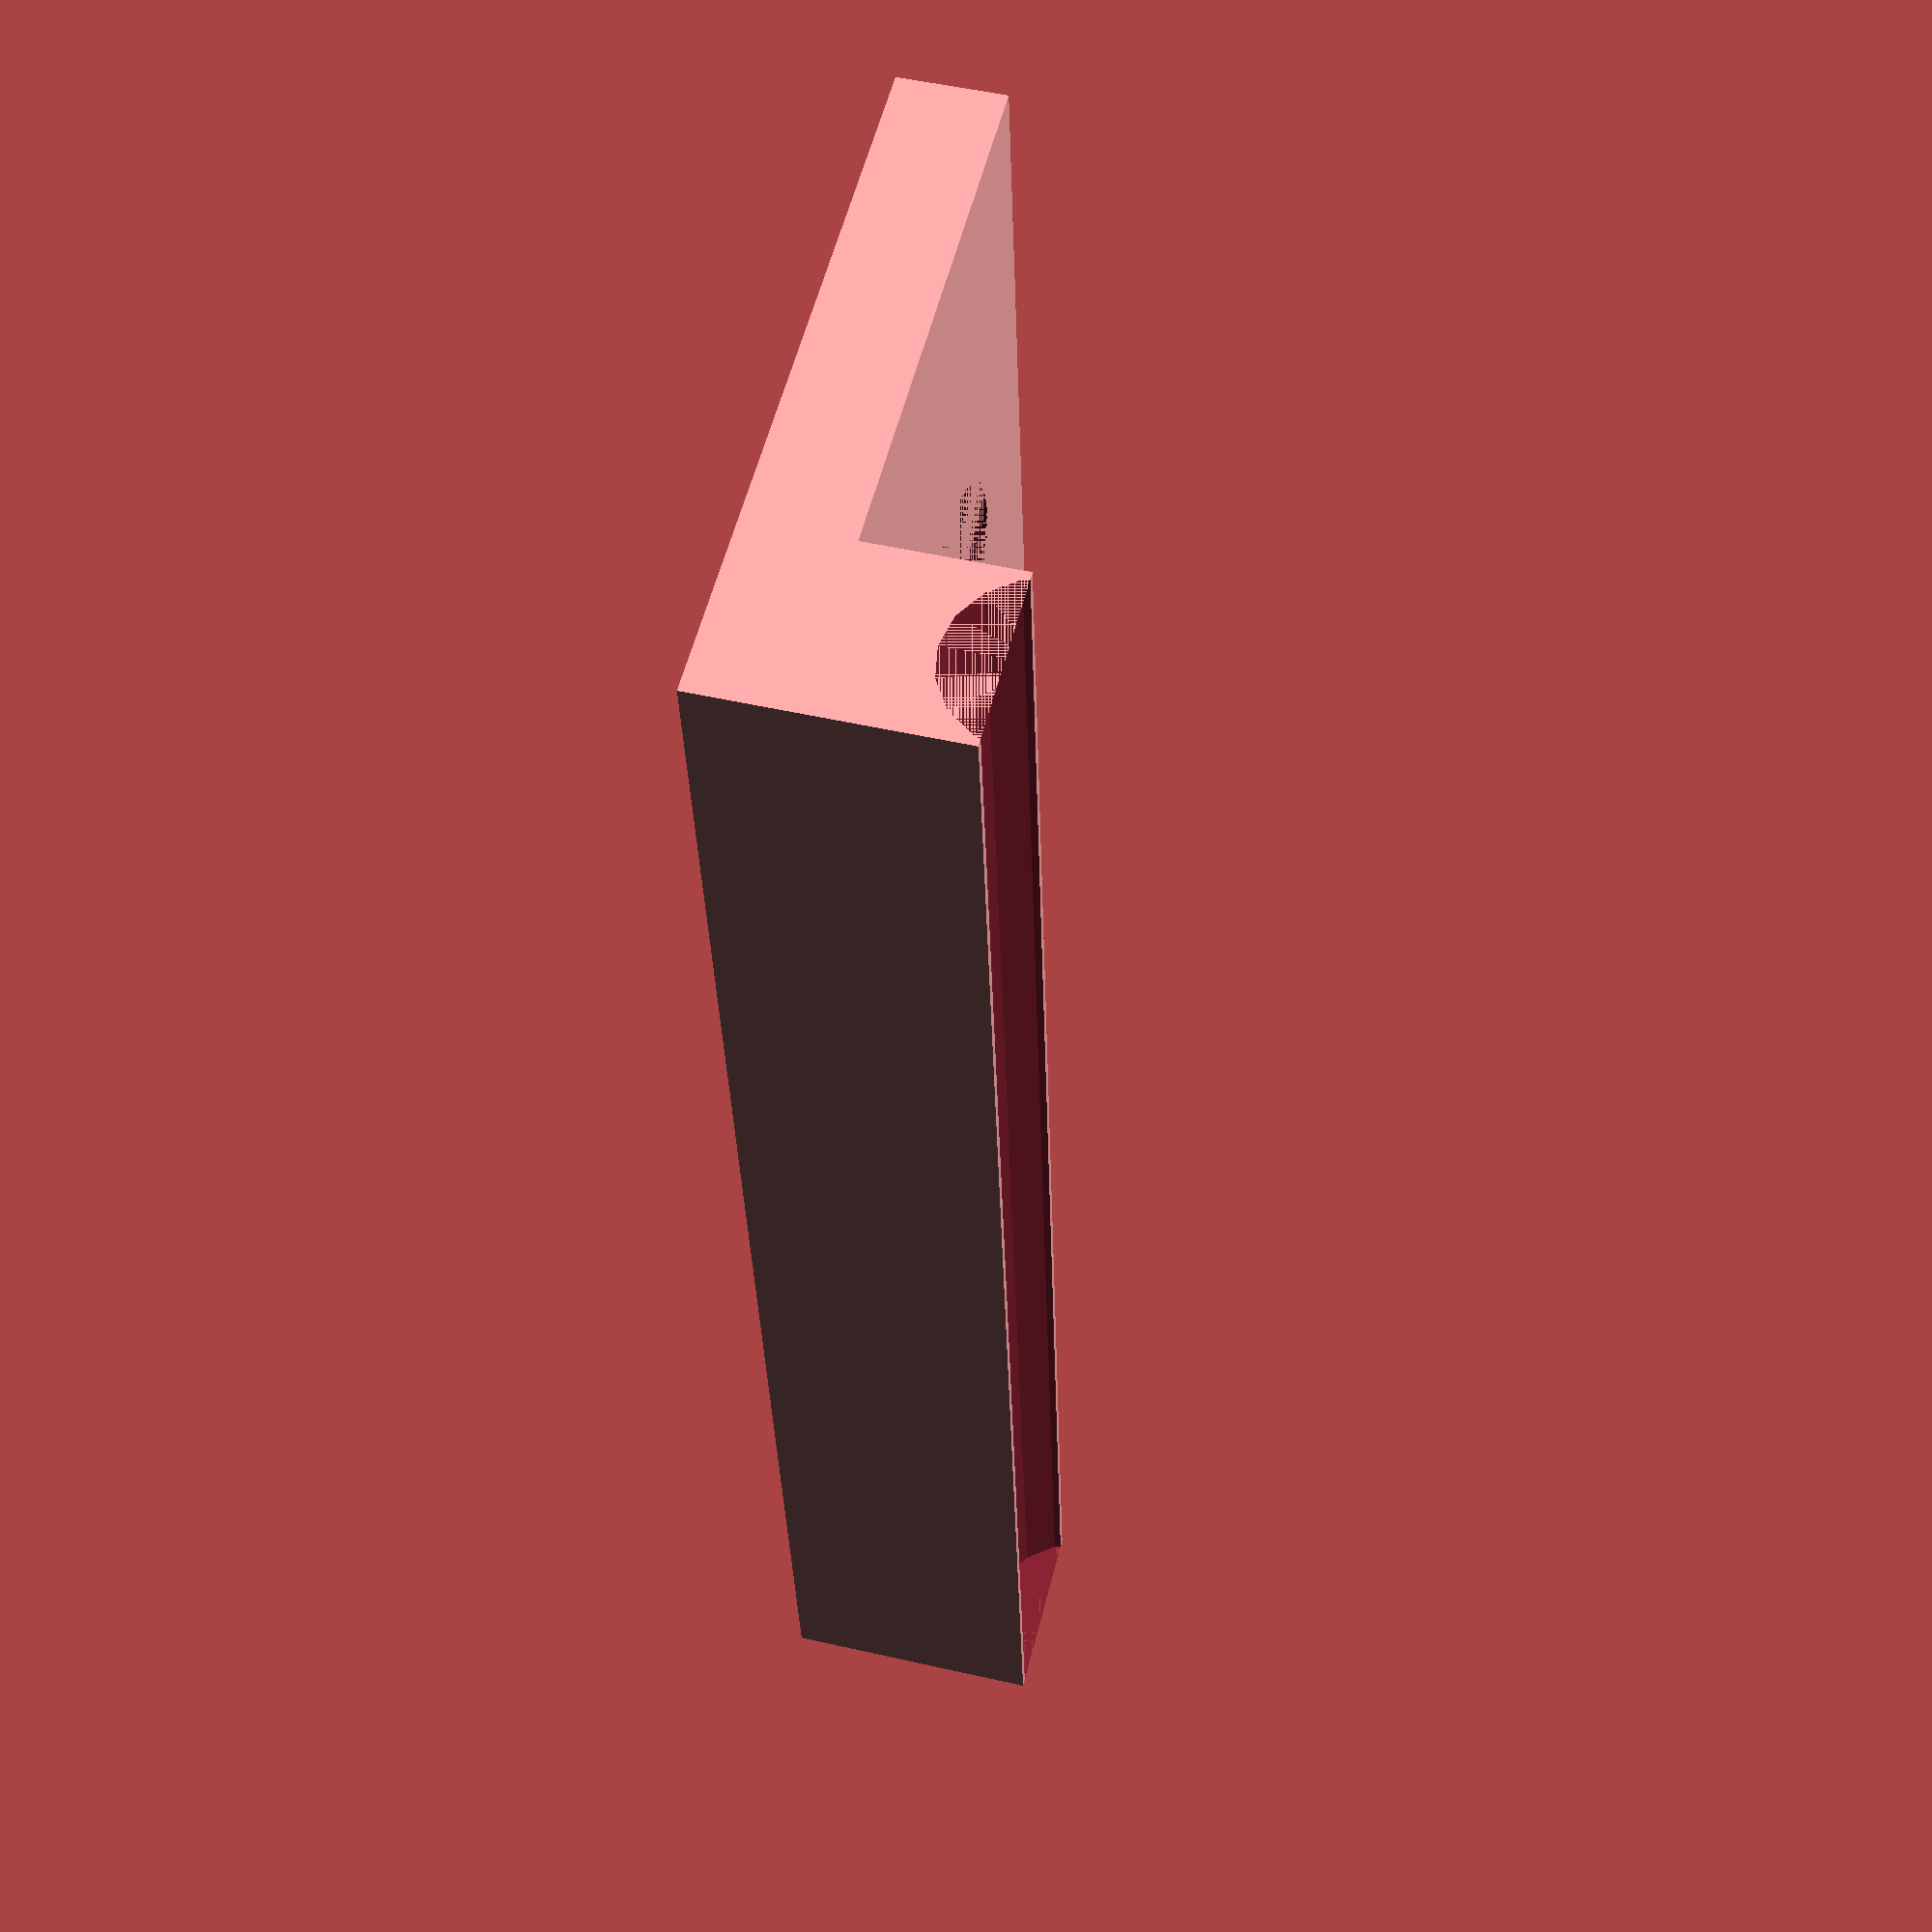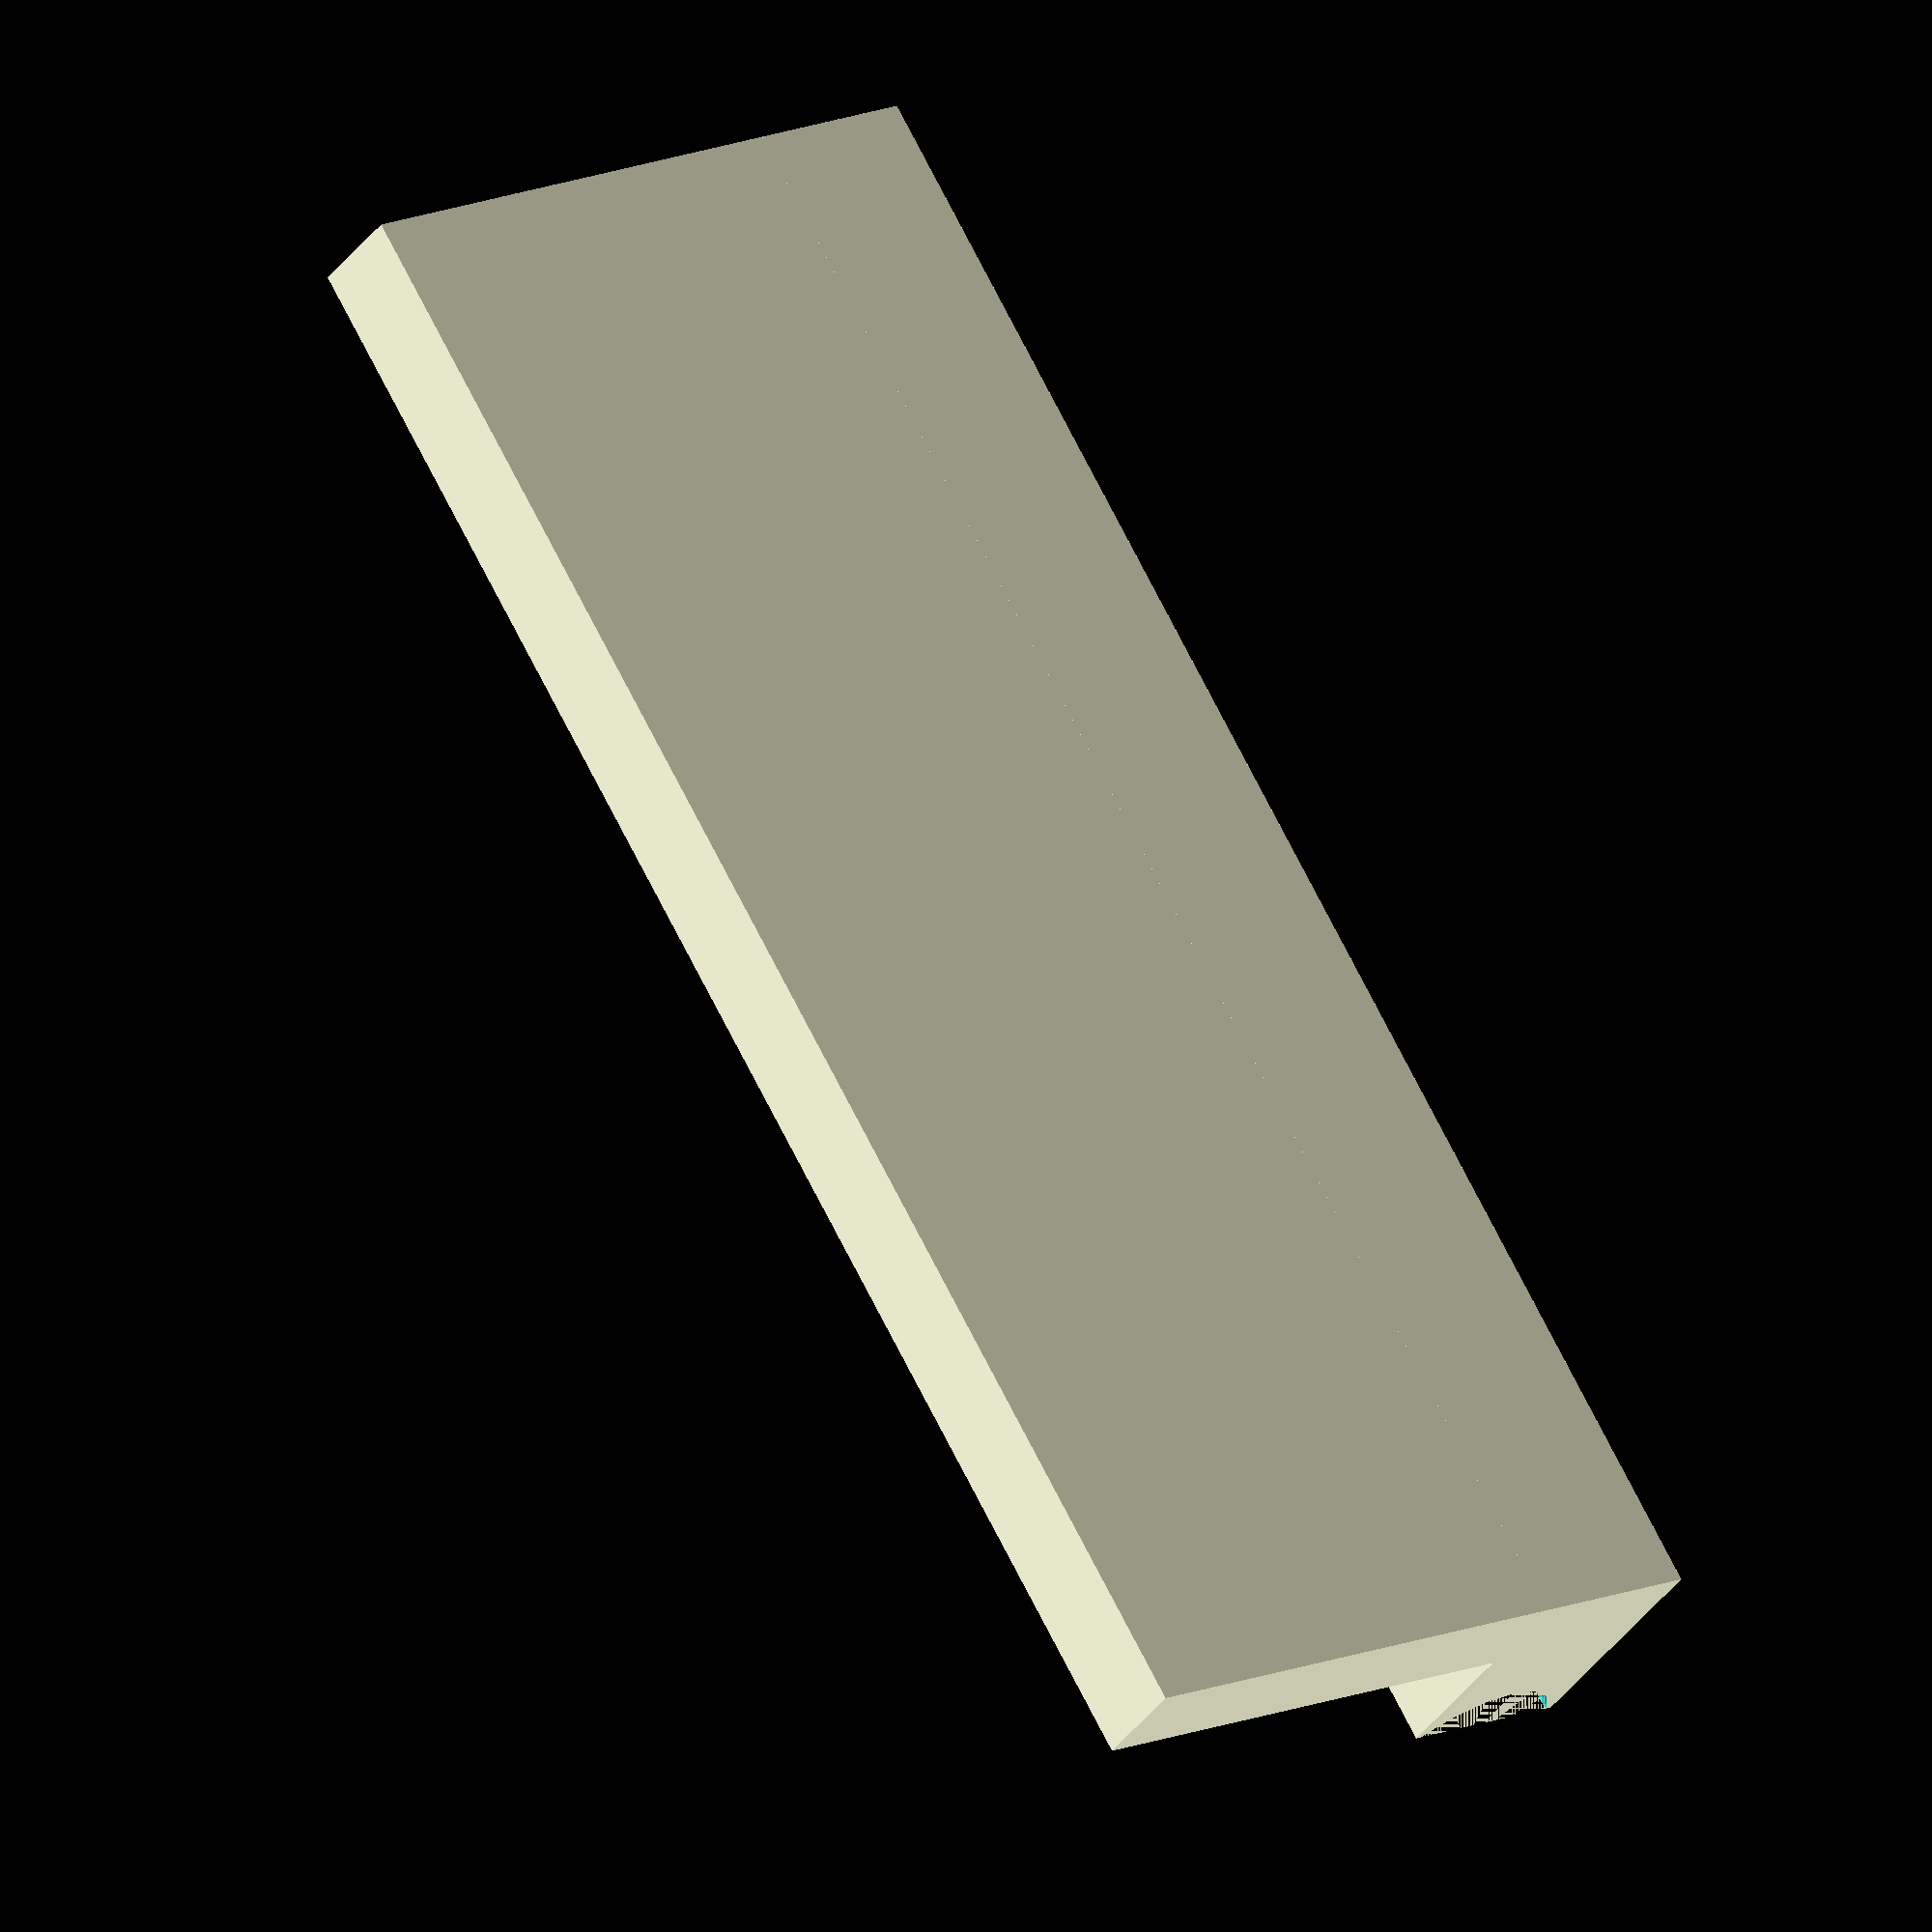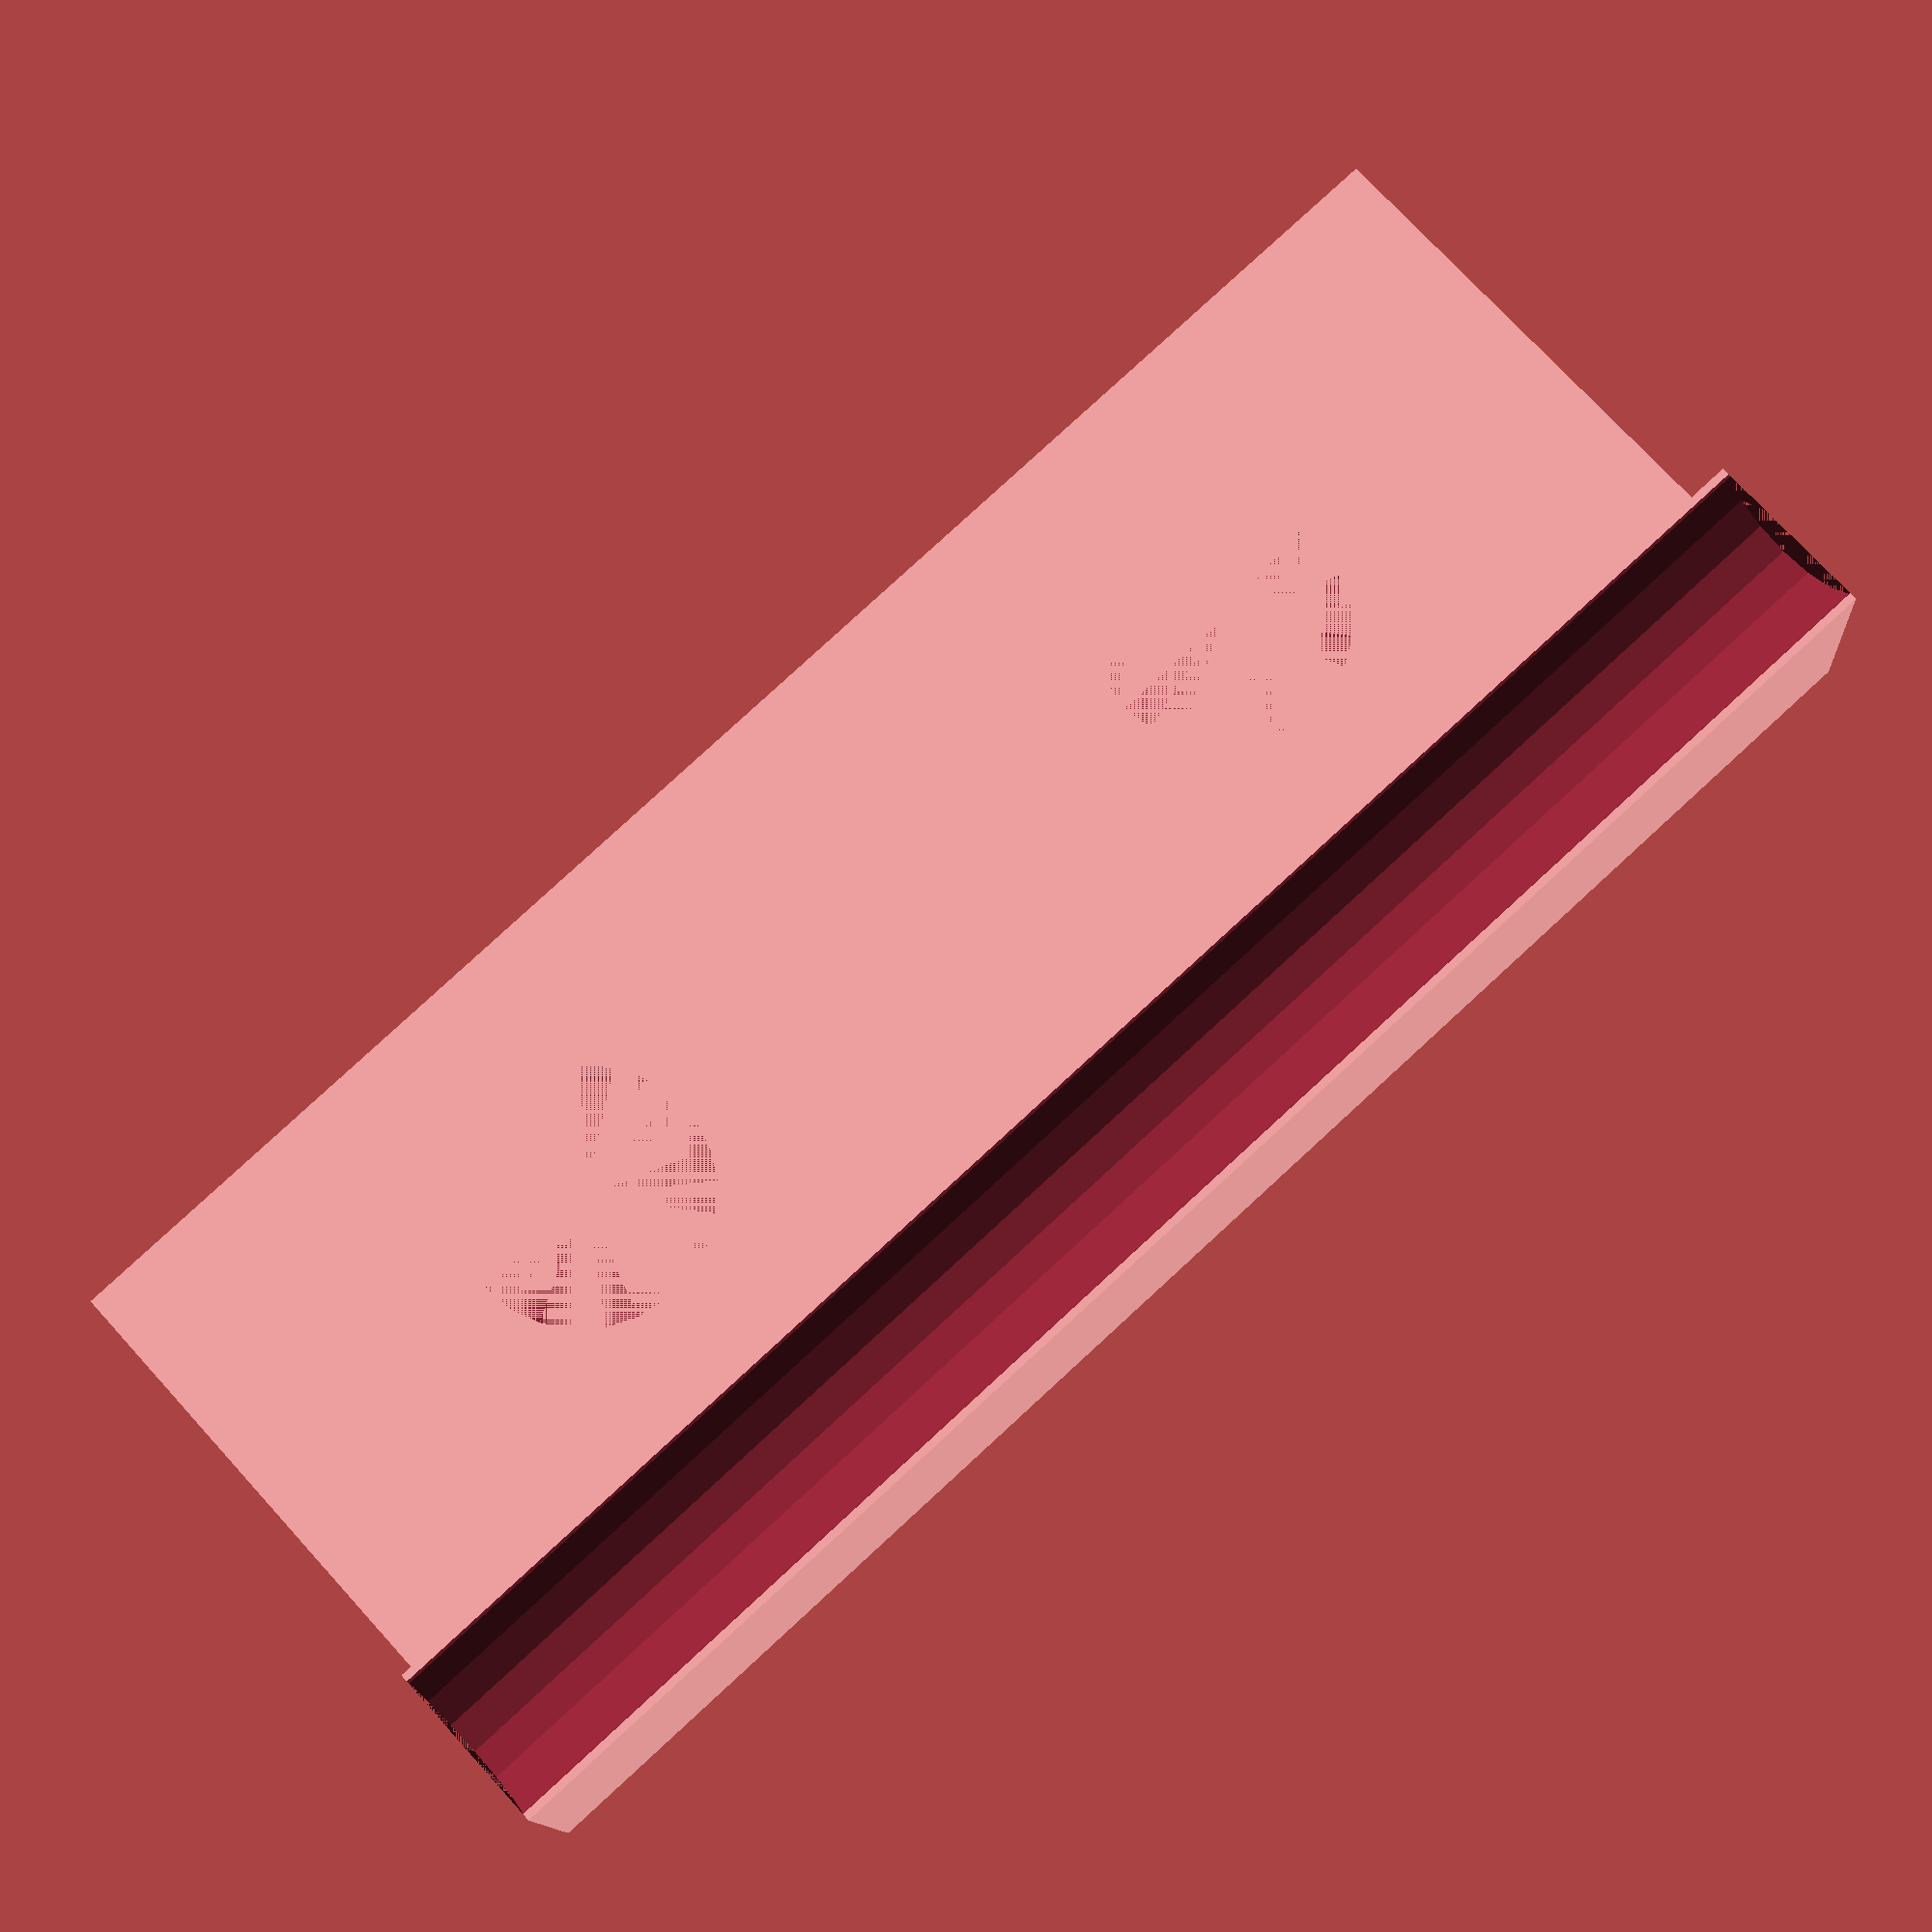
<openscad>
magnetBaseInnerDiameter = 15.4;
magnetHeight = 4.0;
length = 100;
height = 6;
width = 30;
markerDiameter = 10.6; //TODO

union() {
    difference() {
        cube([length, width, height]);
        translate([length * .25, 15, height - magnetHeight])
            cylinder(magnetHeight, d=magnetBaseInnerDiameter);
        translate([length * .75, 15, height - magnetHeight])
            cylinder(magnetHeight, d=magnetBaseInnerDiameter);
    }
    difference() {
        rotate([0, 0, 0])
            translate([0, width, 0])
                cube([length, markerDiameter, height + markerDiameter - 2]);
        translate([0, width + markerDiameter/2, height + markerDiameter])
            rotate([0, 90, 0])
                cylinder(length, d=markerDiameter);
    }

//    translate([0, width, -5])
//        rotate([60, 0, 0])
//            cube([length, markerDiameter, 20]);

}
</openscad>
<views>
elev=130.9 azim=82.9 roll=255.7 proj=p view=wireframe
elev=216.0 azim=121.7 roll=30.9 proj=o view=solid
elev=12.8 azim=137.6 roll=3.9 proj=p view=solid
</views>
